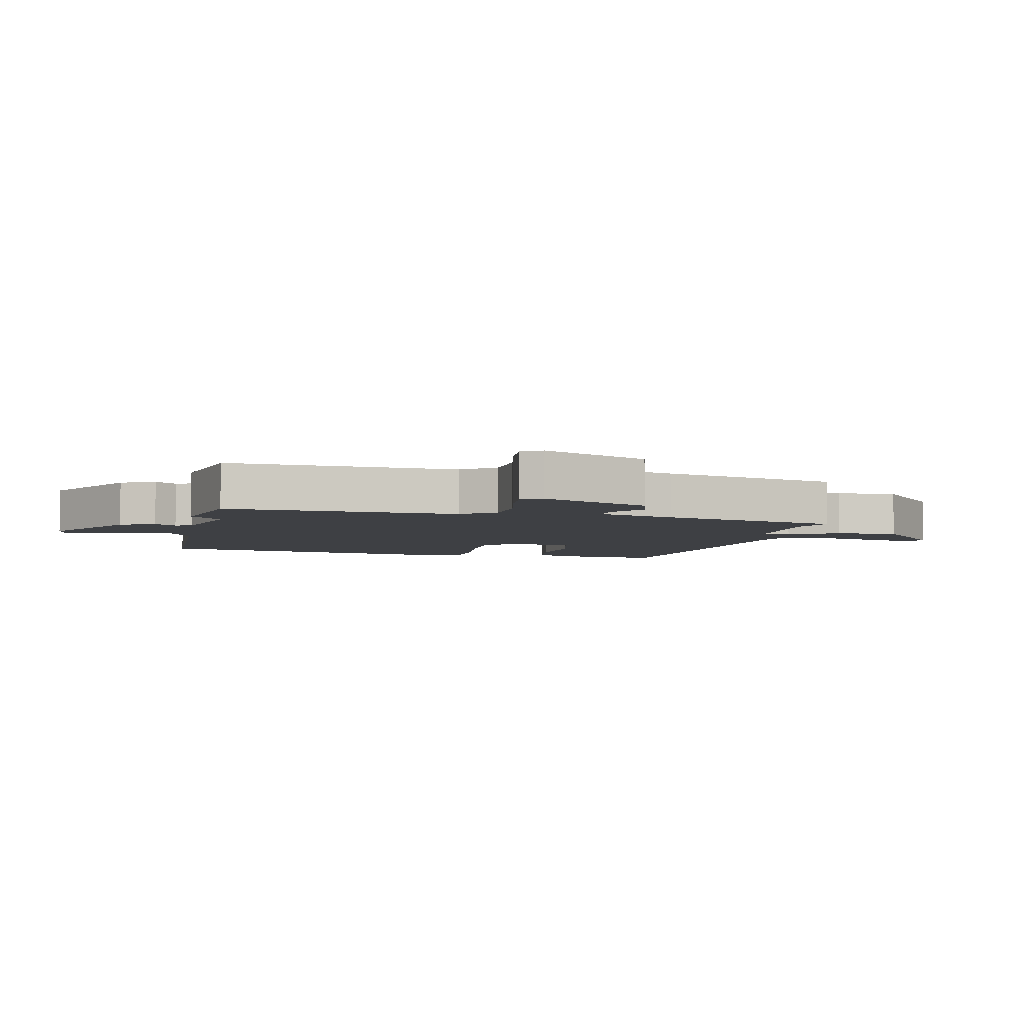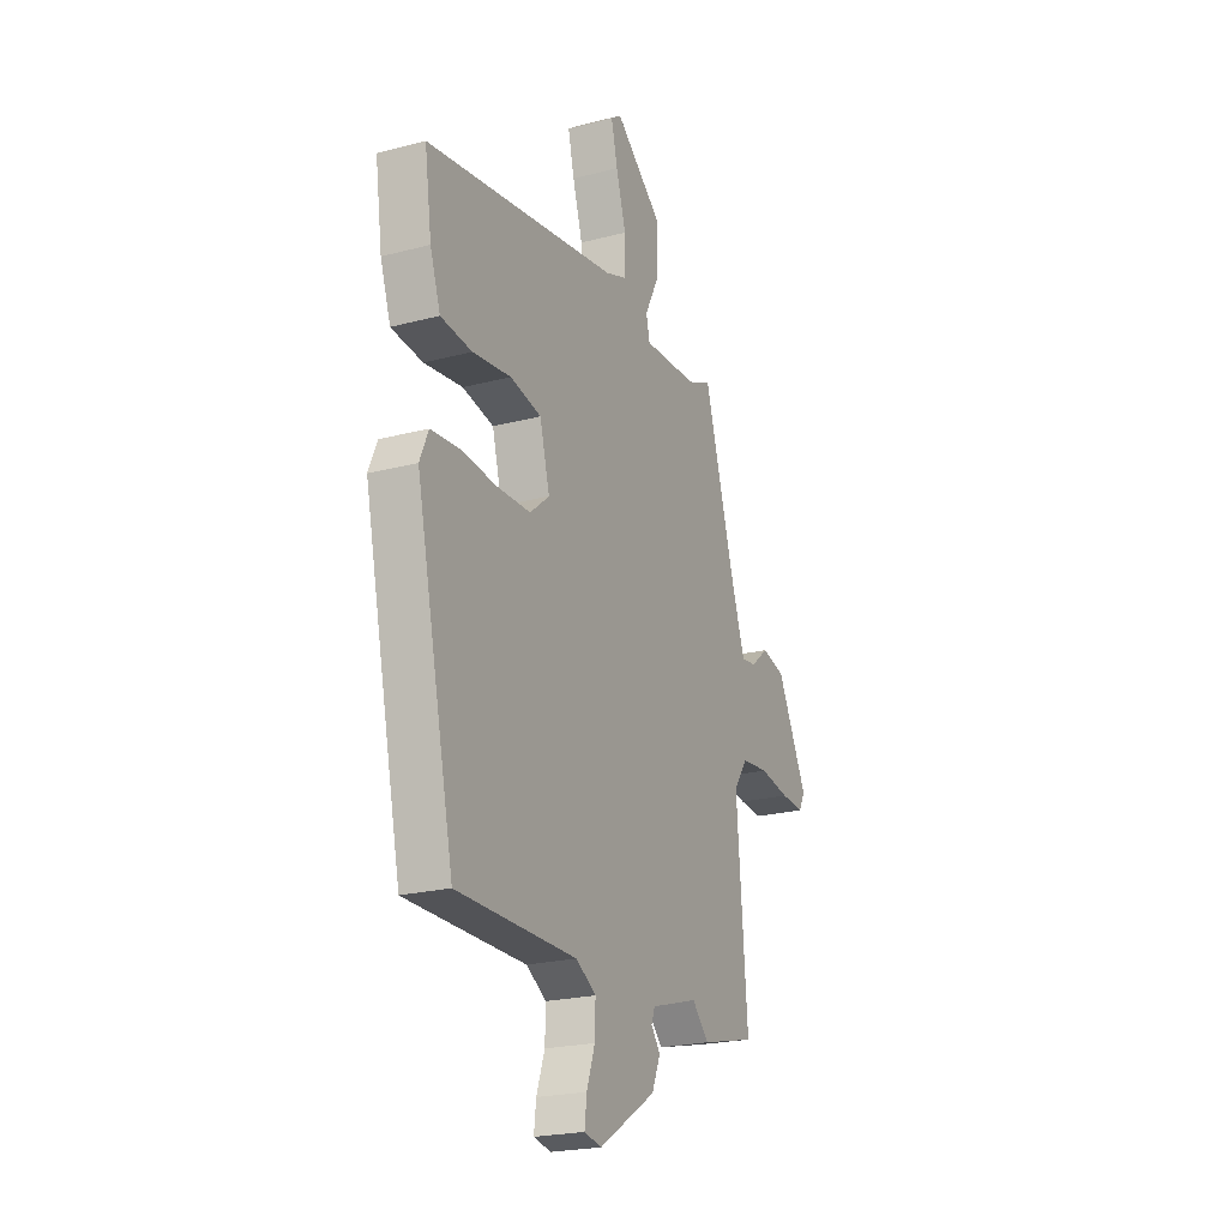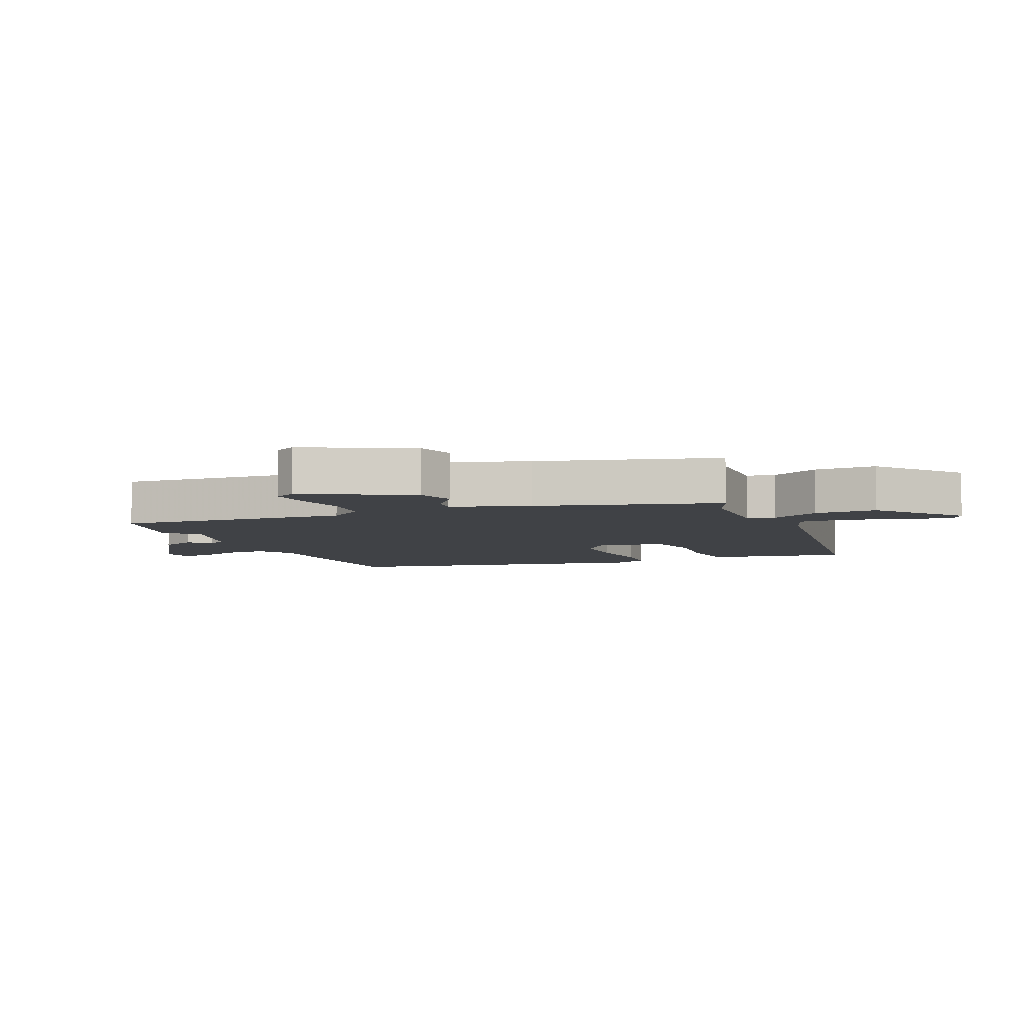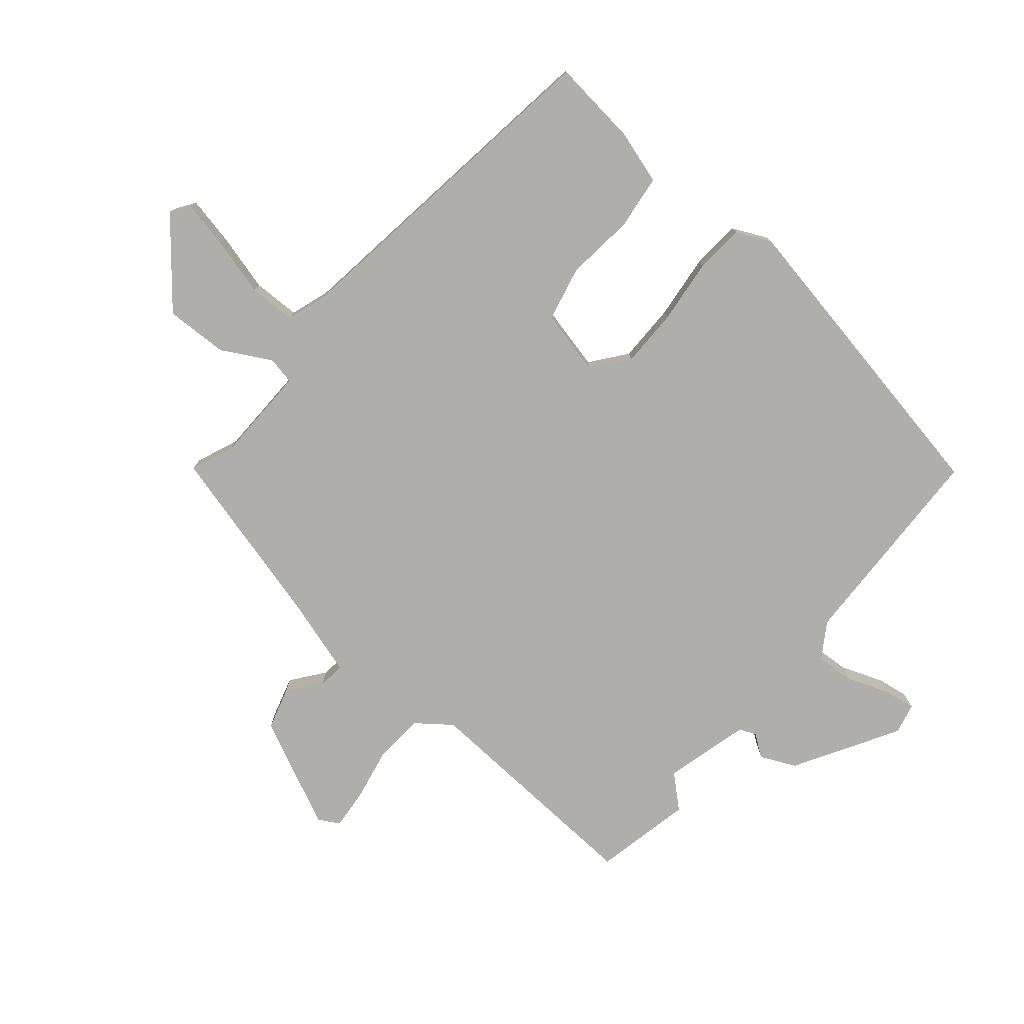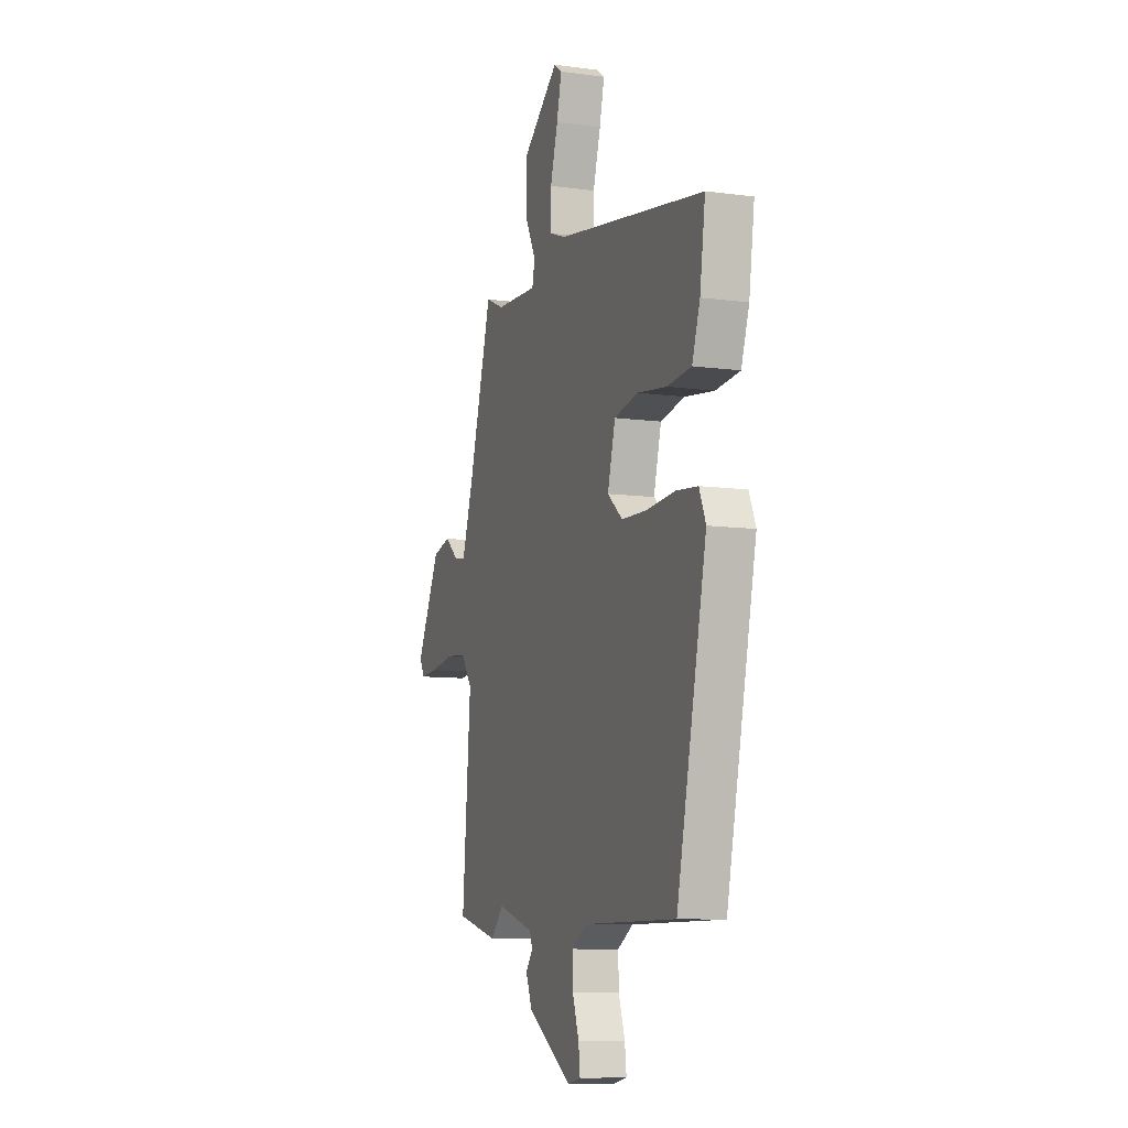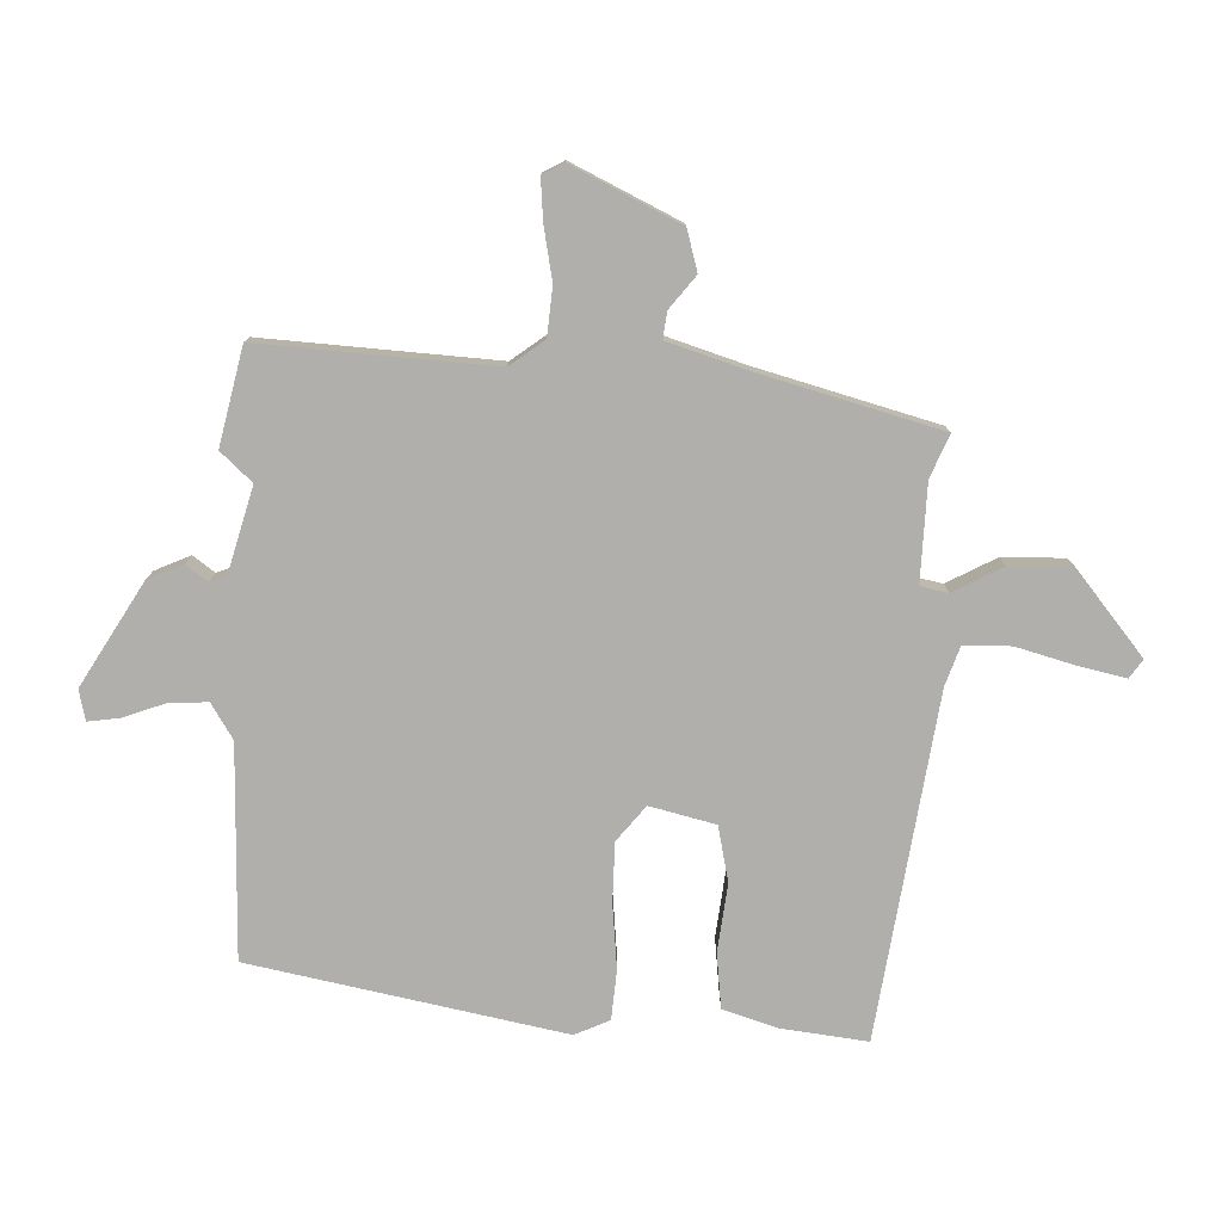
<metadata>
{"format":"obj","ext":"obj","renderer":"f3d","projection":"perspective","resolution":1024,"background":"white","views":[{"elev":-4.8,"azim":-100.4,"up":"+Y"},{"elev":-22.3,"azim":114.5,"up":"+Z"},{"elev":-6.3,"azim":-66.0,"up":"+Y"},{"elev":-77.7,"azim":51.8,"up":"+Y"},{"elev":-9.2,"azim":70.3,"up":"+Z"},{"elev":-78.1,"azim":-90.6,"up":"+Y"}]}
</metadata>
<code>
v -0.389 0.07 0.503
v -0.322 0.07 0.473
v -0.167 0.07 0.465
v -0.157 0.07 0.509
v -0.197 0.07 0.588
v -0.197 0.07 0.688
v -0.063 0.07 0.793
v -0.034 0.07 0.772
v -0.052 0.07 0.697
v -0.08 0.07 0.604
v -0.081 0.07 0.529
v -0.019 0.07 0.506
v 0.525 0.07 0.416
v 0.505 0.07 0.278
v 0.476 0.07 0.193
v 0.388 0.07 0.185
v 0.28 0.07 0.2
v 0.192 0.07 0.183
v 0.164 0.07 0.079
v 0.219 0.07 0.033
v 0.313 0.07 0.03
v 0.416 0.07 0.038
v 0.495 0.07 0.03
v 0.519 0.07 -0.026
v 0.41 0.07 -0.522
v 0.072 0.07 -0.522
v 0.015 0.07 -0.556
v 0.017 0.07 -0.618
v 0.04 0.07 -0.685
v 0.046 0.07 -0.736
v -0.003 0.07 -0.746
v -0.164 0.07 -0.645
v -0.188 0.07 -0.588
v -0.162 0.07 -0.554
v -0.172 0.07 -0.527
v -0.306 0.07 -0.487
v -0.353 0.07 -0.536
v -0.507 0.07 -0.498
v -0.476 0.07 -0.127
v -0.516 0.07 -0.071
v -0.593 0.07 -0.063
v -0.678 0.07 -0.077
v -0.744 0.07 -0.081
v -0.762 0.07 -0.047
v -0.675 0.07 0.123
v -0.609 0.07 0.14
v -0.558 0.07 0.098
v -0.516 0.07 0.092
v -0.474 0.07 0.216
v -0.389 0 0.503
v -0.322 0 0.473
v -0.167 0 0.465
v -0.157 0 0.509
v -0.197 0 0.588
v -0.197 0 0.688
v -0.063 0 0.793
v -0.034 0 0.772
v -0.052 0 0.697
v -0.08 0 0.604
v -0.081 0 0.529
v -0.019 0 0.506
v 0.525 0 0.416
v 0.505 0 0.278
v 0.476 0 0.193
v 0.388 0 0.185
v 0.28 0 0.2
v 0.192 0 0.183
v 0.164 0 0.079
v 0.219 0 0.033
v 0.313 0 0.03
v 0.416 0 0.038
v 0.495 0 0.03
v 0.519 0 -0.026
v 0.41 0 -0.522
v 0.072 0 -0.522
v 0.015 0 -0.556
v 0.017 0 -0.618
v 0.04 0 -0.685
v 0.046 0 -0.736
v -0.003 0 -0.746
v -0.164 0 -0.645
v -0.188 0 -0.588
v -0.162 0 -0.554
v -0.172 0 -0.527
v -0.306 0 -0.487
v -0.353 0 -0.536
v -0.507 0 -0.498
v -0.476 0 -0.127
v -0.516 0 -0.071
v -0.593 0 -0.063
v -0.678 0 -0.077
v -0.744 0 -0.081
v -0.762 0 -0.047
v -0.675 0 0.123
v -0.609 0 0.14
v -0.558 0 0.098
v -0.516 0 0.092
v -0.474 0 0.216
f 44 45 46 47
f 44 47 48
f 41 42 43 44
f 41 44 48
f 40 41 48
f 39 40 48 49
f 36 37 38 39
f 35 36 39 49
f 31 32 33 34
f 31 34 35
f 28 29 30 31
f 27 28 31 35
f 26 27 35 49
f 21 22 23 24
f 20 21 24 25
f 19 20 25 26
f 14 15 16 17
f 12 13 14 17
f 11 12 17 18
f 7 8 9 10
f 5 6 7 10
f 4 5 10 11
f 3 4 11 18
f 26 49 1 2
f 19 26 2 3
f 3 18 19
f 96 95 94 93
f 97 96 93
f 93 92 91 90
f 97 93 90
f 97 90 89
f 98 97 89 88
f 88 87 86 85
f 98 88 85 84
f 83 82 81 80
f 84 83 80
f 80 79 78 77
f 84 80 77 76
f 98 84 76 75
f 73 72 71 70
f 74 73 70 69
f 75 74 69 68
f 66 65 64 63
f 66 63 62 61
f 67 66 61 60
f 59 58 57 56
f 59 56 55 54
f 60 59 54 53
f 67 60 53 52
f 51 50 98 75
f 52 51 75 68
f 68 67 52
f 1 50 51 2
f 2 51 52 3
f 3 52 53 4
f 4 53 54 5
f 5 54 55 6
f 6 55 56 7
f 7 56 57 8
f 8 57 58 9
f 9 58 59 10
f 10 59 60 11
f 11 60 61 12
f 12 61 62 13
f 13 62 63 14
f 14 63 64 15
f 15 64 65 16
f 16 65 66 17
f 17 66 67 18
f 18 67 68 19
f 19 68 69 20
f 20 69 70 21
f 21 70 71 22
f 22 71 72 23
f 23 72 73 24
f 24 73 74 25
f 25 74 75 26
f 26 75 76 27
f 27 76 77 28
f 28 77 78 29
f 29 78 79 30
f 30 79 80 31
f 31 80 81 32
f 32 81 82 33
f 33 82 83 34
f 34 83 84 35
f 35 84 85 36
f 36 85 86 37
f 37 86 87 38
f 38 87 88 39
f 39 88 89 40
f 40 89 90 41
f 41 90 91 42
f 42 91 92 43
f 43 92 93 44
f 44 93 94 45
f 45 94 95 46
f 46 95 96 47
f 47 96 97 48
f 48 97 98 49
f 49 98 50 1

</code>
